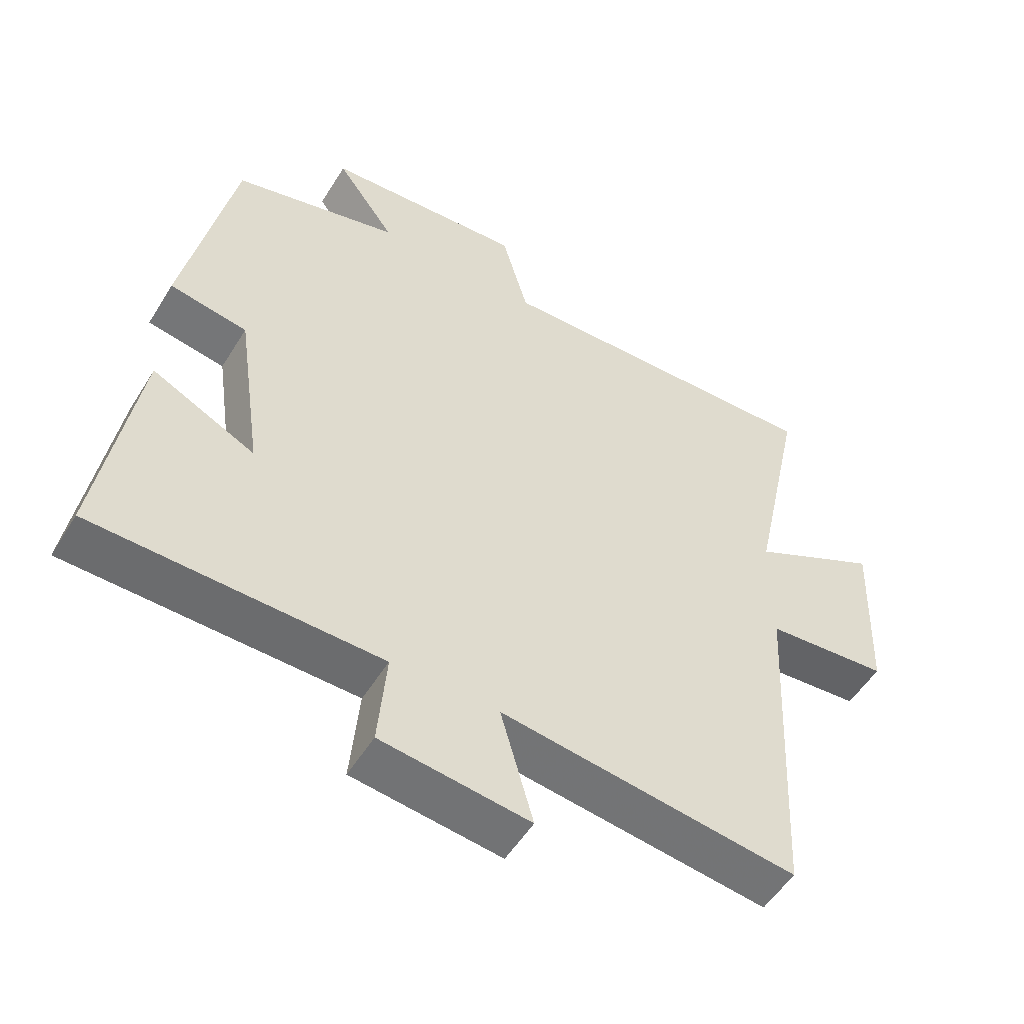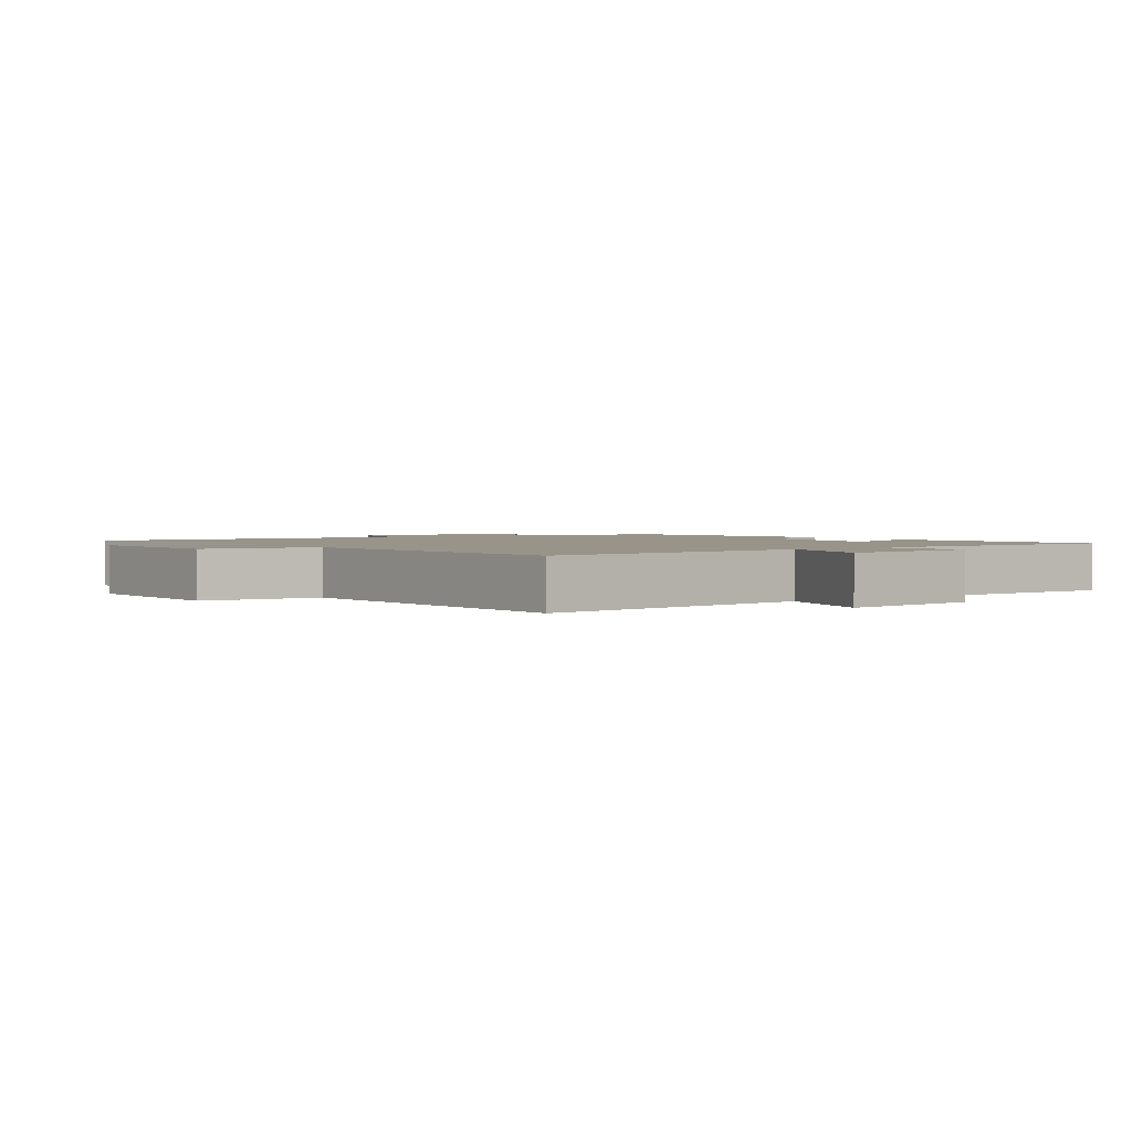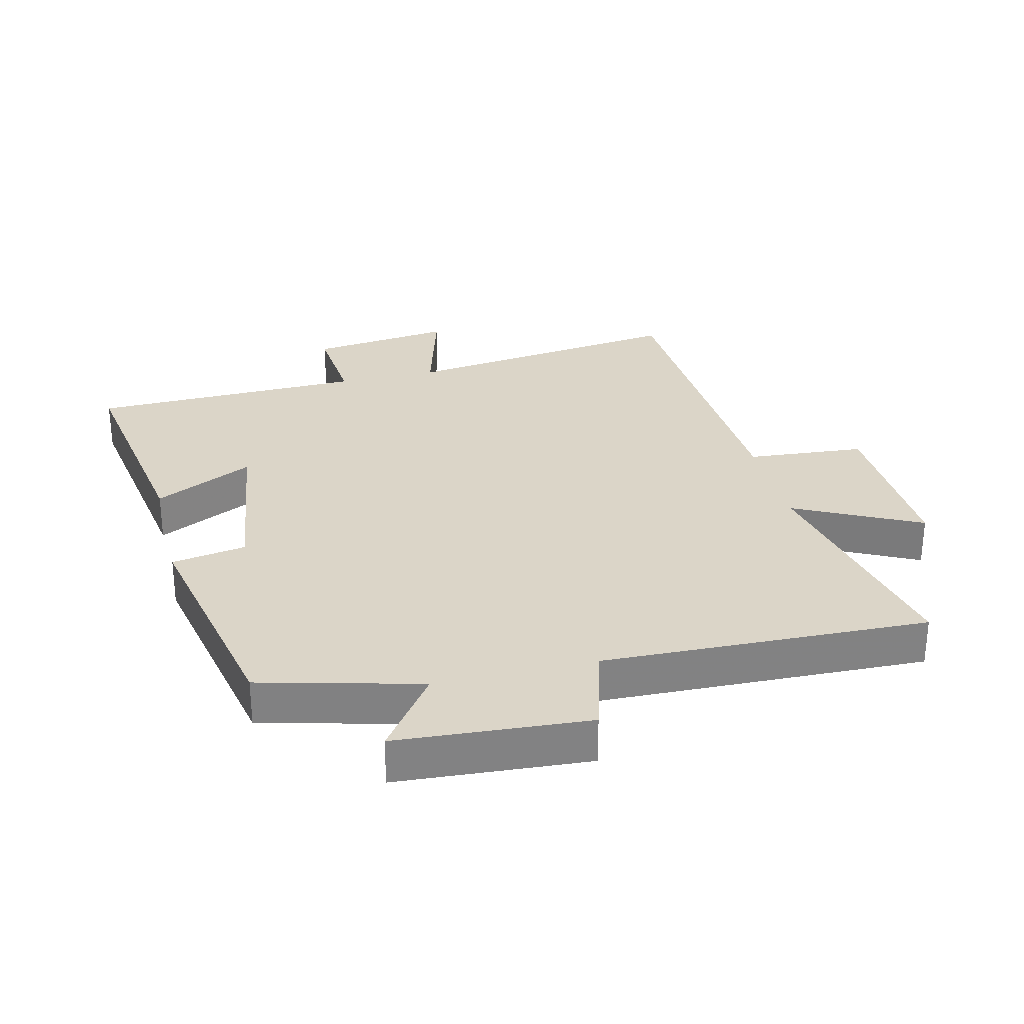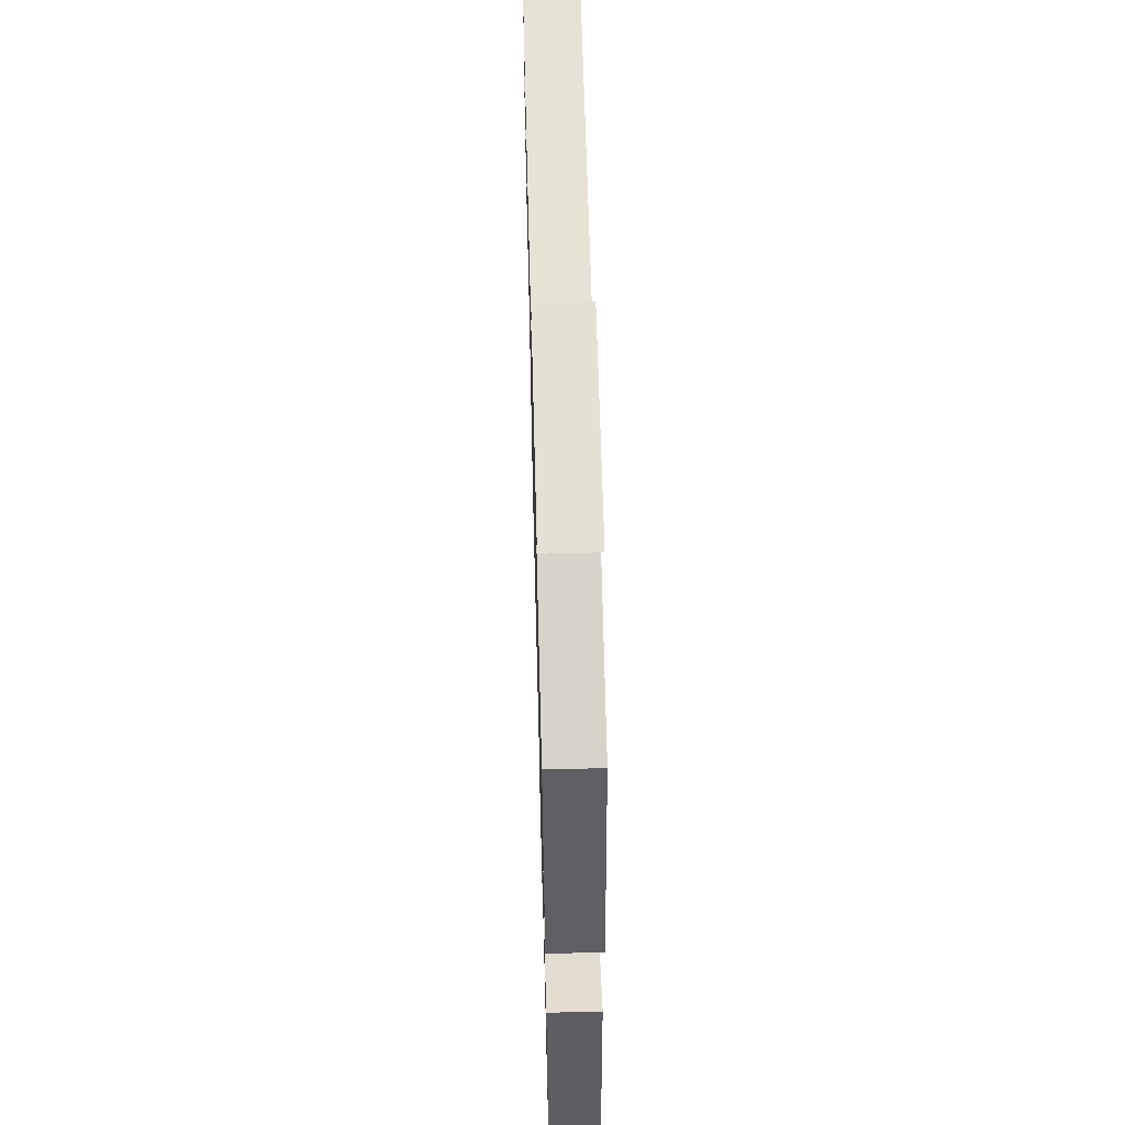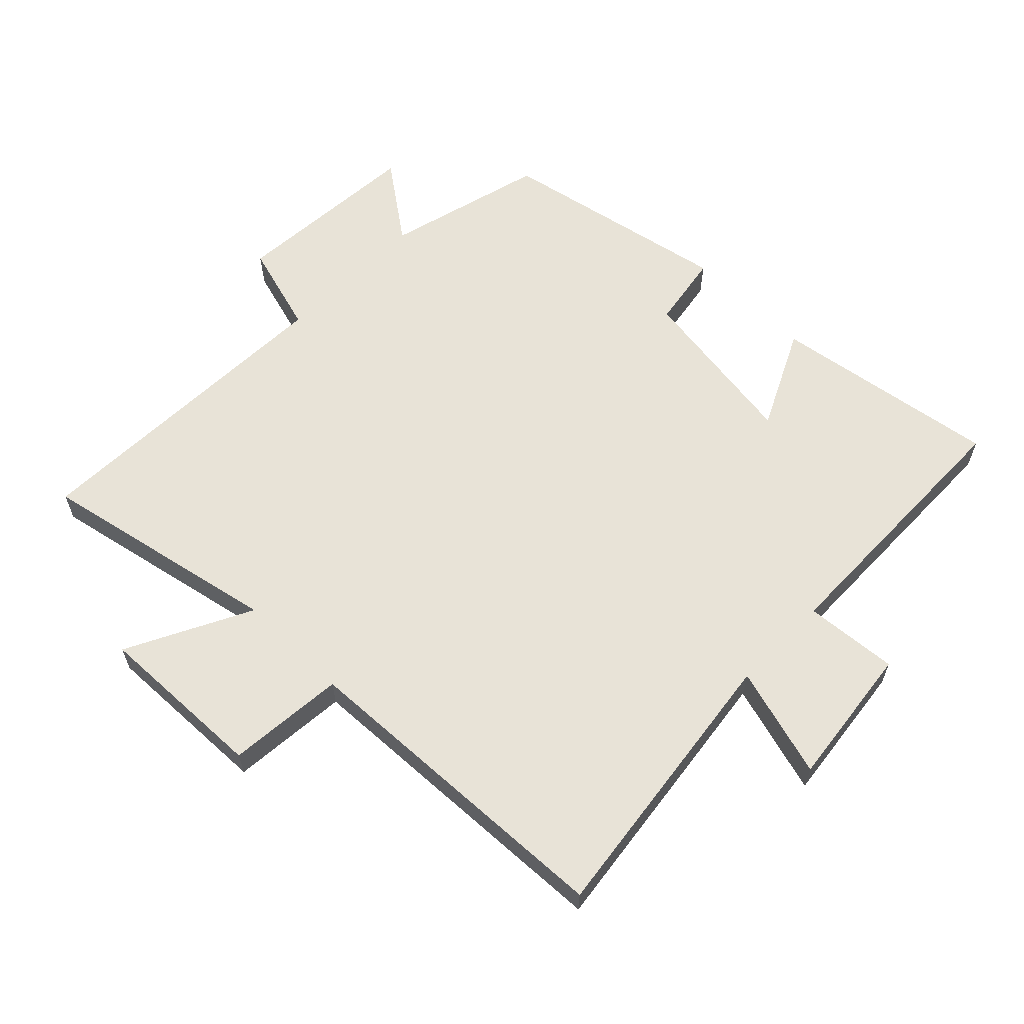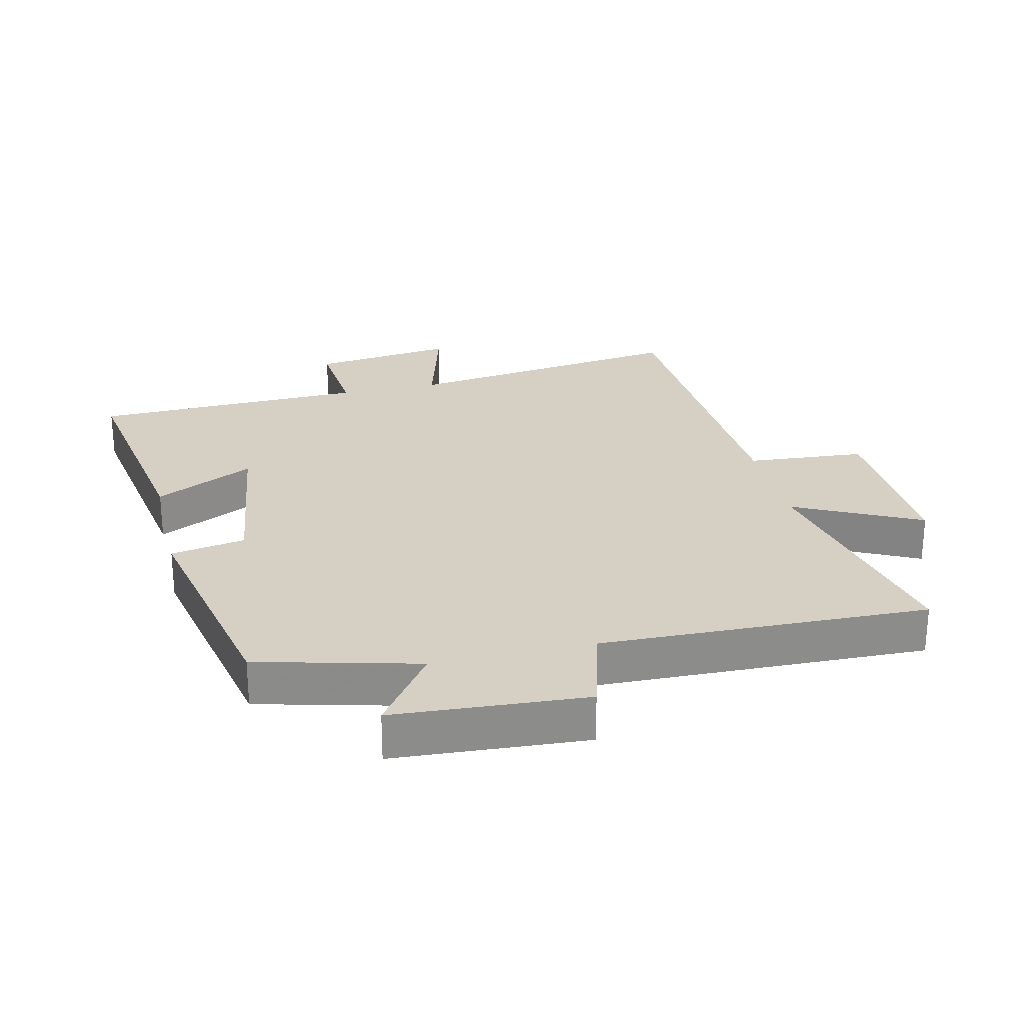
<metadata>
{"format":"obj","ext":"obj","renderer":"f3d","projection":"perspective","resolution":1024,"background":"white","views":[{"elev":-53.0,"azim":-31.0,"up":"+Z"},{"elev":1.9,"azim":145.3,"up":"+Y"},{"elev":29.5,"azim":-13.6,"up":"+Y"},{"elev":61.6,"azim":-91.5,"up":"+Z"},{"elev":61.6,"azim":134.7,"up":"+Y"},{"elev":26.2,"azim":-13.3,"up":"+Y"}]}
</metadata>
<code>
v -0.426 0.07 0.436
v -0.177 0.07 0.5
v -0.265 0.07 0.622
v 0.033 0.07 0.642
v 0.073 0.07 0.5
v 0.58 0.07 0.515
v 0.5 0.07 0.139
v 0.694 0.07 0.236
v 0.684 0.07 -0.03
v 0.5 0.07 -0.045
v 0.474 0.07 -0.56
v 0.03 0.07 -0.5
v 0.079 0.07 -0.674
v -0.143 0.07 -0.646
v -0.13 0.07 -0.5
v -0.557 0.07 -0.49
v -0.5 0.07 -0.136
v -0.346 0.07 -0.212
v -0.384 0.07 0.054
v -0.5 0.07 0.074
v -0.426 0 0.436
v -0.177 0 0.5
v -0.265 0 0.622
v 0.033 0 0.642
v 0.073 0 0.5
v 0.58 0 0.515
v 0.5 0 0.139
v 0.694 0 0.236
v 0.684 0 -0.03
v 0.5 0 -0.045
v 0.474 0 -0.56
v 0.03 0 -0.5
v 0.079 0 -0.674
v -0.143 0 -0.646
v -0.13 0 -0.5
v -0.557 0 -0.49
v -0.5 0 -0.136
v -0.346 0 -0.212
v -0.384 0 0.054
v -0.5 0 0.074
f 19 20 1 2
f 18 19 2
f 15 16 17 18
f 15 18 2
f 12 13 14 15
f 12 15 2
f 10 11 12 2
f 7 8 9 10
f 7 10 2 3
f 5 6 7
f 5 7 3
f 3 4 5
f 22 21 40 39
f 22 39 38
f 38 37 36 35
f 22 38 35
f 35 34 33 32
f 22 35 32
f 22 32 31 30
f 30 29 28 27
f 23 22 30 27
f 27 26 25
f 23 27 25
f 25 24 23
f 1 21 22 2
f 2 22 23 3
f 3 23 24 4
f 4 24 25 5
f 5 25 26 6
f 6 26 27 7
f 7 27 28 8
f 8 28 29 9
f 9 29 30 10
f 10 30 31 11
f 11 31 32 12
f 12 32 33 13
f 13 33 34 14
f 14 34 35 15
f 15 35 36 16
f 16 36 37 17
f 17 37 38 18
f 18 38 39 19
f 19 39 40 20
f 20 40 21 1

</code>
